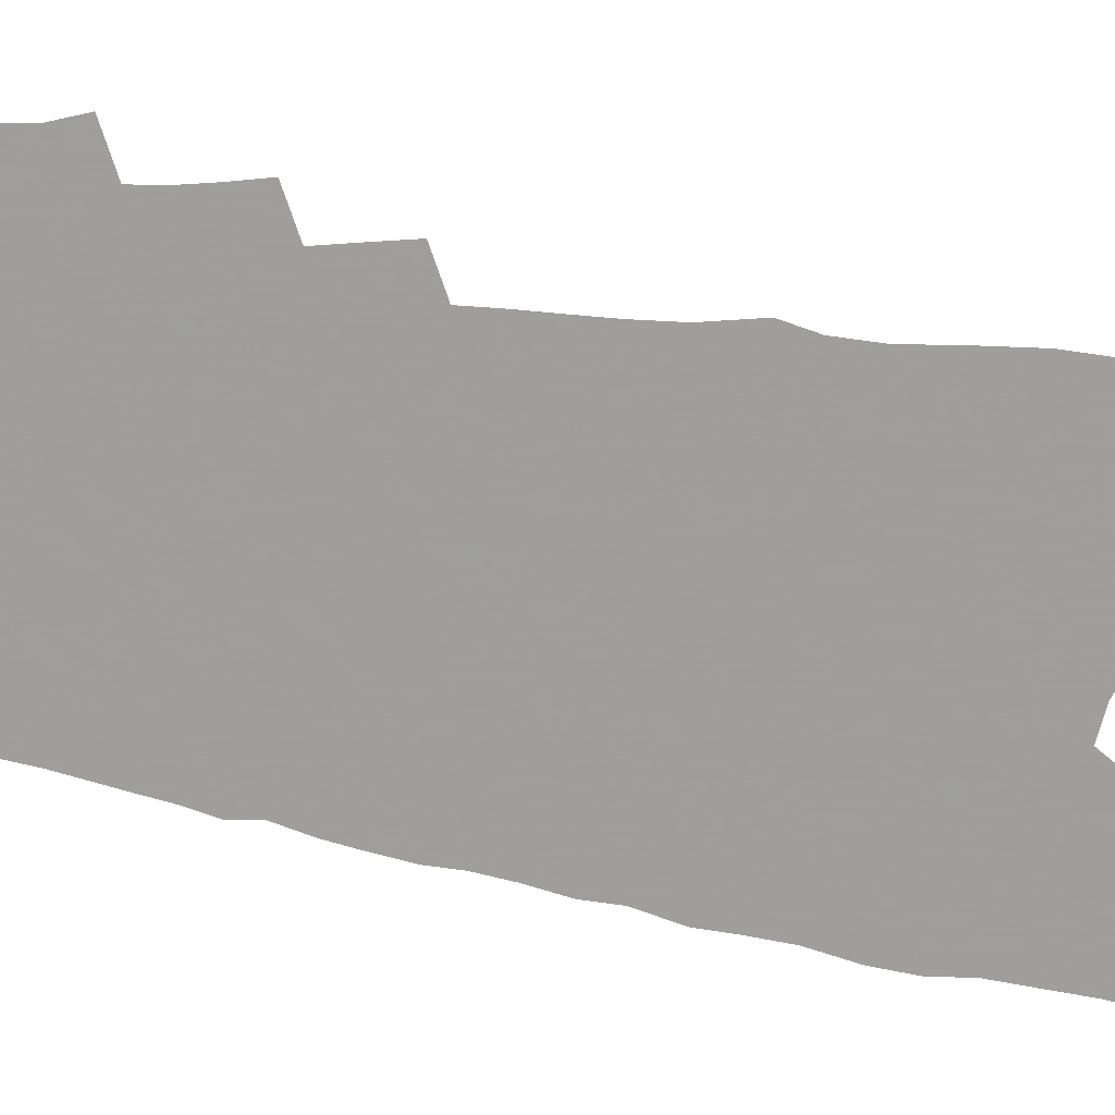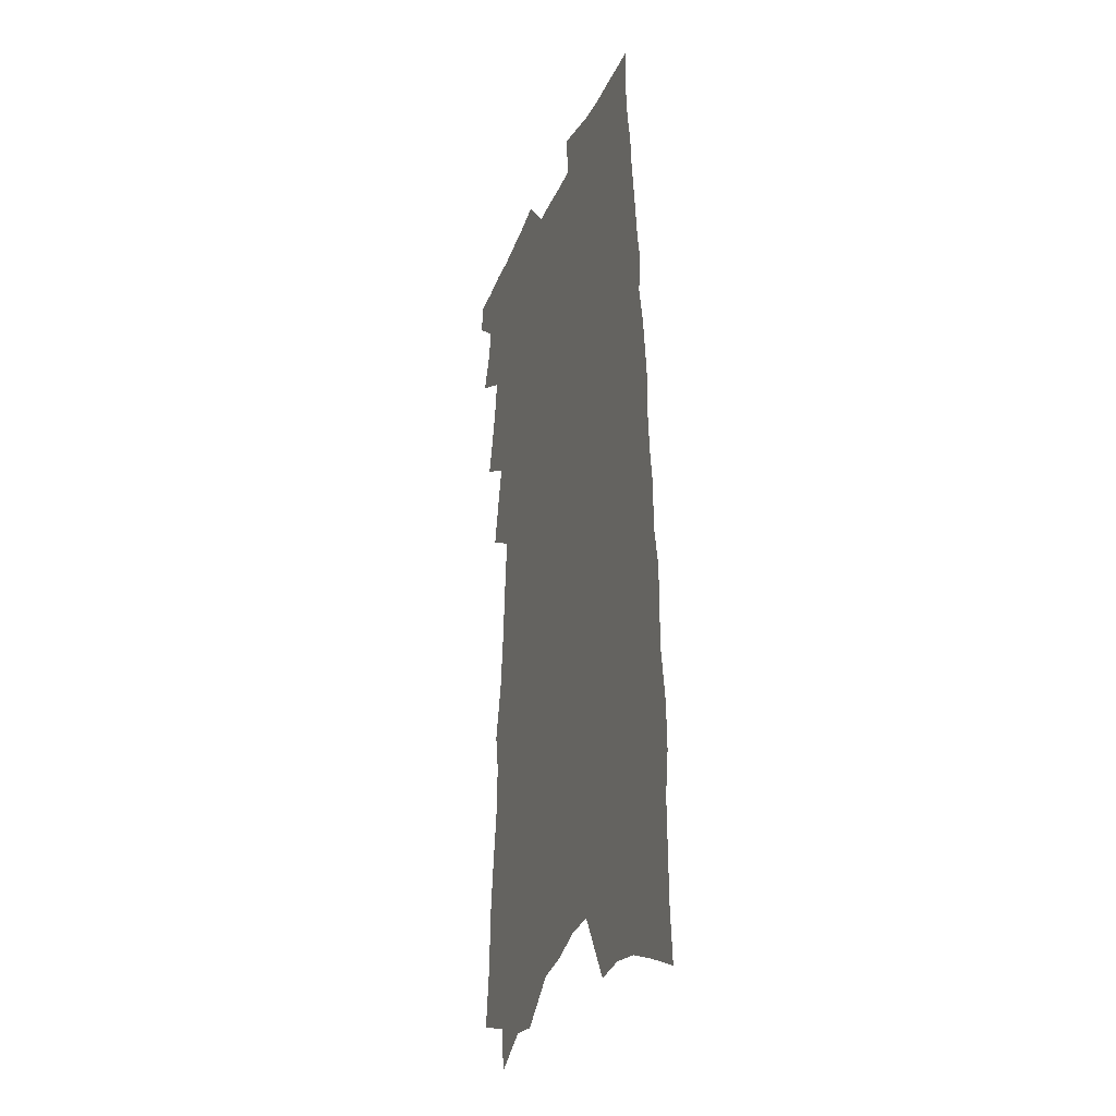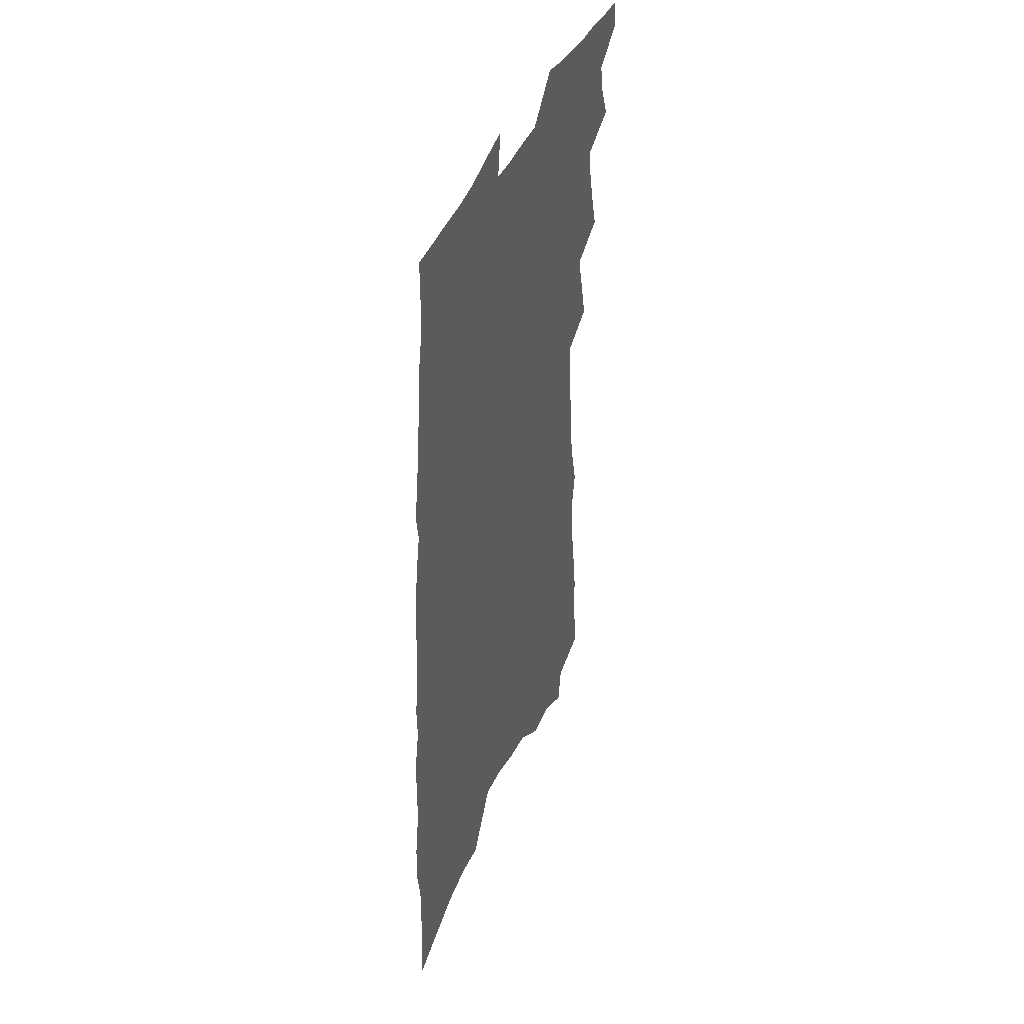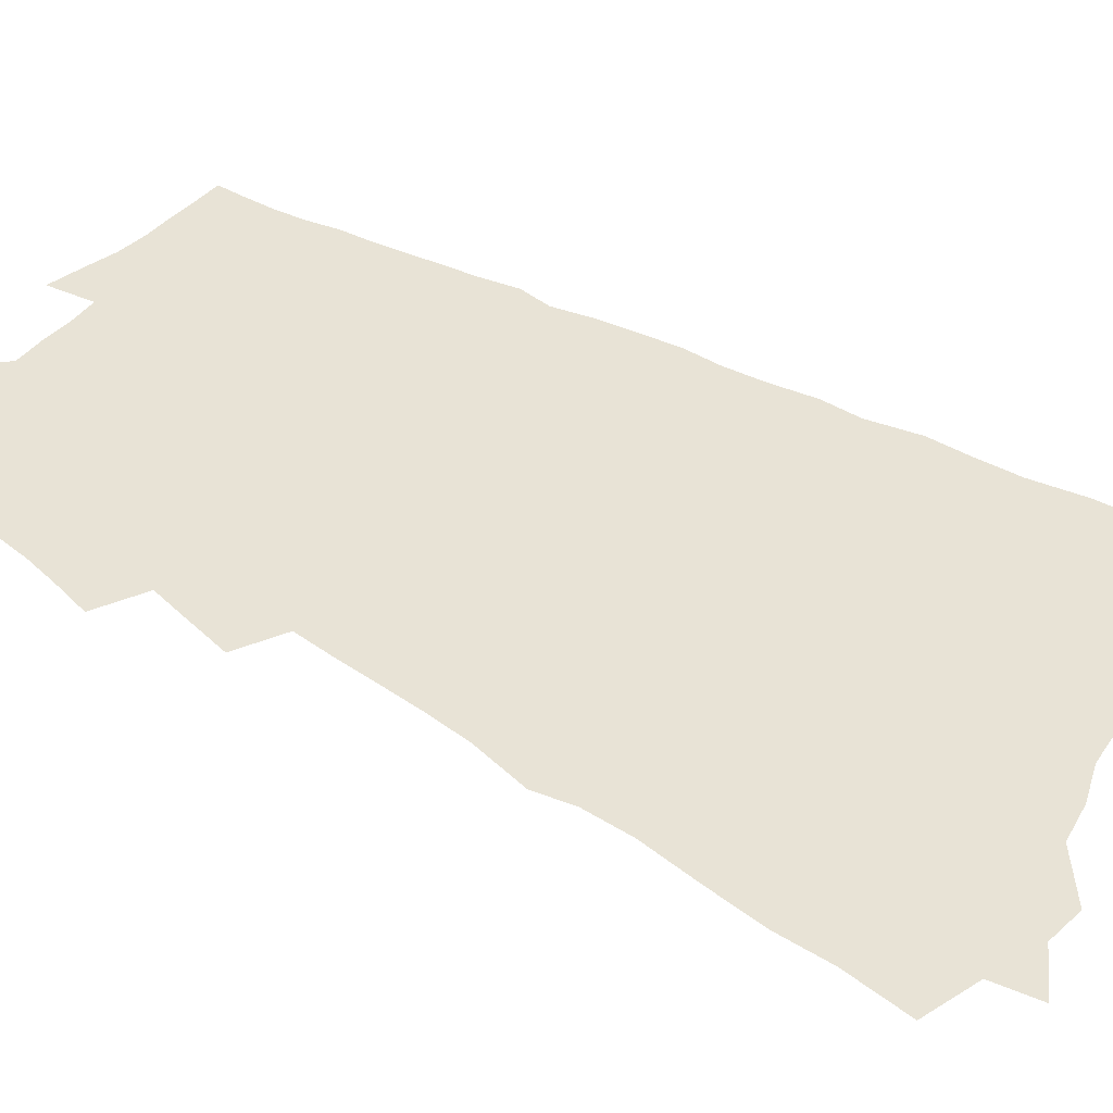
<metadata>
{"format":"obj","ext":"obj","renderer":"f3d","projection":"perspective","resolution":1024,"background":"white","views":[{"elev":-71.1,"azim":-99.7,"up":"+Z"},{"elev":-28.2,"azim":70.6,"up":"+Y"},{"elev":44.0,"azim":112.6,"up":"+Y"},{"elev":41.7,"azim":-54.5,"up":"+Z"}]}
</metadata>
<code>
v 603.9 395.5 0
v 603.9 395.9 0
v 604.2 394 0
v 604.4 394.6 0
v 604.5 395 0
v 604.5 395.5 0
v 604.4 396 0
v 604.6 392.1 0
v 604.7 392.6 0
v 604.8 393.2 0
v 604.9 393.7 0
v 605 394.2 0
v 605 394.6 0
v 605 395.1 0
v 605 395.5 0
v 604.9 396 0
v 604.9 390.5 0
v 605.1 391.1 0
v 605.2 391.7 0
v 605.3 392.3 0
v 605.4 392.8 0
v 605.3 393.2 0
v 605.5 393.7 0
v 605.5 394.2 0
v 605.5 394.6 0
v 605.5 395.1 0
v 605.4 395.6 0
v 605.4 396 0
v 604.9 382 0
v 605 382.9 0
v 605 383.7 0
v 605.1 384.6 0
v 605.2 385.4 0
v 605.3 386.1 0
v 605.2 386.7 0
v 605.4 387.6 0
v 605.5 388.3 0
v 605.5 388.9 0
v 605.5 389.5 0
v 605.6 390.1 0
v 605.7 390.7 0
v 605.7 391.2 0
v 605.8 391.8 0
v 605.9 392.3 0
v 605.9 392.8 0
v 606 393.3 0
v 605.9 393.8 0
v 606 394.2 0
v 606 394.7 0
v 606 395.1 0
v 605.9 395.6 0
v 605.8 396.1 0
v 605.7 381.1 0
v 605.7 381.7 0
v 605.6 382.5 0
v 605.8 383.6 0
v 605.9 384.4 0
v 606 385.1 0
v 605.9 385.8 0
v 606 386.5 0
v 606 387.1 0
v 606.1 387.9 0
v 606.1 388.5 0
v 606.2 389.1 0
v 606.2 389.7 0
v 606.2 390.2 0
v 606.2 390.8 0
v 606.3 391.4 0
v 606.4 391.9 0
v 606.4 392.4 0
v 606.4 392.8 0
v 606.5 393.3 0
v 606.5 393.8 0
v 606.5 394.2 0
v 606.5 394.7 0
v 606.4 395.1 0
v 606.4 395.7 0
v 606.3 396.2 0
v 606.4 381.5 0
v 606.5 382.3 0
v 606.5 383.2 0
v 606.5 384 0
v 606.6 384.8 0
v 606.6 385.5 0
v 606.6 386.1 0
v 606.6 386.7 0
v 606.6 387.4 0
v 606.7 388.1 0
v 606.7 388.7 0
v 606.7 389.3 0
v 606.7 389.8 0
v 606.7 390.3 0
v 606.8 390.9 0
v 606.8 391.4 0
v 606.9 391.9 0
v 606.9 392.4 0
v 606.9 392.9 0
v 606.9 393.3 0
v 607 393.8 0
v 607 394.2 0
v 607 394.7 0
v 606.9 395.1 0
v 606.8 395.7 0
v 606.7 396.3 0
v 607 381.4 0
v 607.2 382.8 0
v 607.2 383.6 0
v 607.2 384.3 0
v 607.2 385 0
v 607.2 385.6 0
v 607.2 386.3 0
v 607.2 386.9 0
v 607.2 387.6 0
v 607.2 388.2 0
v 607.3 388.8 0
v 607.3 389.4 0
v 607.3 389.9 0
v 607.3 390.5 0
v 607.3 391 0
v 607.3 391.5 0
v 607.3 391.9 0
v 607.3 392.4 0
v 607.4 392.9 0
v 607.4 393.4 0
v 607.4 393.8 0
v 607.4 394.2 0
v 607.4 394.7 0
v 607.4 395.1 0
v 607.3 395.6 0
v 607.7 382 0
v 607.7 383.1 0
v 607.8 383.9 0
v 607.7 384.4 0
v 607.7 385.1 0
v 607.7 385.8 0
v 607.7 386.4 0
v 607.7 387 0
v 607.7 387.6 0
v 607.7 388.2 0
v 607.7 388.9 0
v 607.8 389.4 0
v 607.8 390 0
v 607.8 390.5 0
v 607.8 391 0
v 607.8 391.5 0
v 607.8 392 0
v 607.8 392.5 0
v 607.8 392.9 0
v 607.8 393.4 0
v 607.8 393.8 0
v 607.9 394.3 0
v 607.8 394.7 0
v 607.8 395.2 0
v 607.8 395.7 0
v 608.2 382 0
v 608.3 383.1 0
v 608.3 383.9 0
v 608.3 384.5 0
v 608.2 385.2 0
v 608.2 385.9 0
v 608.2 386.5 0
v 608.2 387.1 0
v 608.2 387.8 0
v 608.2 388.3 0
v 608.2 388.8 0
v 608.2 389.4 0
v 608.3 390 0
v 608.3 390.5 0
v 608.3 391 0
v 608.3 391.6 0
v 608.3 392 0
v 608.3 392.5 0
v 608.3 393 0
v 608.3 393.4 0
v 608.3 393.8 0
v 608.3 394.3 0
v 608.3 394.7 0
v 608.3 395.1 0
v 608.3 395.6 0
v 608.8 382.2 0
v 608.8 383.1 0
v 608.8 383.9 0
v 608.8 384.6 0
v 608.8 385.2 0
v 608.7 385.9 0
v 608.7 386.5 0
v 608.7 387.1 0
v 608.7 387.7 0
v 608.7 388.3 0
v 608.7 388.9 0
v 608.7 389.5 0
v 608.7 390 0
v 608.7 390.5 0
v 608.7 391 0
v 608.7 391.6 0
v 608.7 392 0
v 608.7 392.5 0
v 608.7 393 0
v 608.7 393.4 0
v 608.7 393.8 0
v 608.7 394.3 0
v 608.7 394.7 0
v 608.7 395.1 0
v 608.7 395.7 0
v 608.6 396.3 0
v 609.4 382.3 0
v 609.3 383.2 0
v 609.3 383.9 0
v 609.3 384.6 0
v 609.3 385.2 0
v 609.3 385.9 0
v 609.2 386.5 0
v 609.2 387.2 0
v 609.2 387.8 0
v 609.2 388.4 0
v 609.2 388.9 0
v 609.2 389.4 0
v 609.2 390 0
v 609.2 390.6 0
v 609.2 391 0
v 609.2 391.5 0
v 609.2 392 0
v 609.2 392.5 0
v 609.2 393 0
v 609.2 393.4 0
v 609.2 393.9 0
v 609.2 394.3 0
v 609.2 394.7 0
v 609.2 395.1 0
v 609.2 395.6 0
v 609.1 396.2 0
v 610 381.2 0
v 609.9 382.3 0
v 609.9 383.1 0
v 609.8 383.8 0
v 609.8 384.5 0
v 609.8 385.3 0
v 609.8 385.9 0
v 609.7 386.5 0
v 609.7 387.1 0
v 609.7 387.8 0
v 609.7 388.3 0
v 609.7 388.9 0
v 609.7 389.5 0
v 609.7 390 0
v 609.6 390.5 0
v 609.7 391 0
v 609.6 391.5 0
v 609.6 392 0
v 609.6 392.5 0
v 609.6 392.9 0
v 609.6 393.4 0
v 609.6 393.8 0
v 609.6 394.3 0
v 609.6 394.7 0
v 609.6 395.1 0
v 609.6 395.6 0
v 609.6 396.1 0
v 610.5 381.3 0
v 610.5 382.1 0
v 610.4 383 0
v 610.4 383.8 0
v 610.4 384.4 0
v 610.3 385.2 0
v 610.3 385.8 0
v 610.2 386.5 0
v 610.3 387 0
v 610.2 387.7 0
v 610.2 388.3 0
v 610.2 388.9 0
v 610.2 389.4 0
v 610.1 389.9 0
v 610.2 390.4 0
v 610.1 391 0
v 610.1 391.5 0
v 610.1 392 0
v 610.1 392.4 0
v 610.1 392.9 0
v 610.1 393.4 0
v 610 393.9 0
v 610.1 394.3 0
v 610.1 394.7 0
v 610.1 395.1 0
v 610.1 395.6 0
v 610.1 396 0
v 611.1 381.2 0
v 611.1 382 0
v 611.1 382.8 0
v 611 383.5 0
v 610.9 384.3 0
v 611 384.9 0
v 610.9 385.7 0
v 610.8 386.3 0
v 610.8 386.9 0
v 610.7 387.6 0
v 610.8 388.1 0
v 610.7 388.8 0
v 610.7 389.3 0
v 610.7 389.9 0
v 610.7 390.4 0
v 610.6 390.9 0
v 610.6 391.4 0
v 610.6 391.9 0
v 610.5 392.4 0
v 610.5 392.9 0
v 610.5 393.4 0
v 610.5 393.8 0
v 610.5 394.3 0
v 610.5 394.7 0
v 610.5 395.1 0
v 610.5 395.6 0
v 610.5 396 0
v 611.8 381 0
v 611.8 381.7 0
v 611.7 382.6 0
v 611.6 383.3 0
v 611.6 384 0
v 611.6 384.7 0
v 611.5 385.4 0
v 611.5 386.1 0
v 611.4 386.7 0
v 611.3 387.4 0
v 611.3 388 0
v 611.3 388.6 0
v 611.2 389.2 0
v 611.3 389.7 0
v 611.2 390.3 0
v 611.2 390.8 0
v 611.2 391.3 0
v 611.1 391.9 0
v 611 392.4 0
v 611 392.8 0
v 611 393.3 0
v 611 393.8 0
v 611 394.3 0
v 611 394.7 0
v 611 395.1 0
v 611 395.6 0
v 611 396 0
v 612.5 380.7 0
v 612.4 381.5 0
v 612.4 382.2 0
v 612.4 383 0
v 612.5 383.6 0
v 612.4 384.3 0
v 612.3 385 0
v 612.3 385.7 0
v 612.3 386.3 0
v 612.2 387 0
v 612.2 387.6 0
v 612.1 388.3 0
v 612 388.9 0
v 612 389.4 0
v 612 390 0
v 611.9 390.6 0
v 611.8 391.2 0
v 611.9 391.7 0
v 611.8 392.2 0
v 611.7 392.7 0
v 611.7 393.2 0
v 611.6 393.7 0
v 611.6 394.2 0
v 611.5 394.7 0
v 611.4 395.1 0
v 611.4 395.6 0
v 611.4 396 0
v 706 586 0
f 5 6 1
f 1 6 2
f 6 7 2
f 11 12 3
f 3 12 4
f 12 13 4
f 4 13 5
f 13 14 5
f 5 14 6
f 14 15 6
f 6 15 7
f 15 16 7
f 19 20 8
f 8 20 9
f 20 21 9
f 9 21 10
f 21 22 10
f 10 22 11
f 22 23 11
f 11 23 12
f 23 24 12
f 12 24 13
f 24 25 13
f 13 25 14
f 25 26 14
f 14 26 15
f 26 27 15
f 15 27 16
f 27 28 16
f 40 41 17
f 17 41 18
f 41 42 18
f 18 42 19
f 42 43 19
f 19 43 20
f 43 44 20
f 20 44 21
f 44 45 21
f 21 45 22
f 45 46 22
f 22 46 23
f 46 47 23
f 23 47 24
f 47 48 24
f 24 48 25
f 48 49 25
f 25 49 26
f 49 50 26
f 26 50 27
f 50 51 27
f 27 51 28
f 51 52 28
f 54 55 29
f 29 55 30
f 55 56 30
f 30 56 31
f 56 57 31
f 31 57 32
f 57 58 32
f 32 58 33
f 58 59 33
f 33 59 34
f 59 60 34
f 34 60 35
f 60 61 35
f 35 61 36
f 61 62 36
f 36 62 37
f 62 63 37
f 37 63 38
f 63 64 38
f 38 64 39
f 64 65 39
f 39 65 40
f 65 66 40
f 40 66 41
f 66 67 41
f 41 67 42
f 67 68 42
f 42 68 43
f 68 69 43
f 43 69 44
f 69 70 44
f 44 70 45
f 70 71 45
f 45 71 46
f 71 72 46
f 46 72 47
f 72 73 47
f 47 73 48
f 73 74 48
f 48 74 49
f 74 75 49
f 49 75 50
f 75 76 50
f 50 76 51
f 76 77 51
f 51 77 52
f 77 78 52
f 53 79 54
f 79 80 54
f 54 80 55
f 80 81 55
f 55 81 56
f 81 82 56
f 56 82 57
f 82 83 57
f 57 83 58
f 83 84 58
f 58 84 59
f 84 85 59
f 59 85 60
f 85 86 60
f 60 86 61
f 86 87 61
f 61 87 62
f 87 88 62
f 62 88 63
f 88 89 63
f 63 89 64
f 89 90 64
f 64 90 65
f 90 91 65
f 65 91 66
f 91 92 66
f 66 92 67
f 92 93 67
f 67 93 68
f 93 94 68
f 68 94 69
f 94 95 69
f 69 95 70
f 95 96 70
f 70 96 71
f 96 97 71
f 71 97 72
f 97 98 72
f 72 98 73
f 98 99 73
f 73 99 74
f 99 100 74
f 74 100 75
f 100 101 75
f 75 101 76
f 101 102 76
f 76 102 77
f 102 103 77
f 77 103 78
f 103 104 78
f 79 105 80
f 105 106 80
f 80 106 81
f 106 107 81
f 81 107 82
f 107 108 82
f 82 108 83
f 108 109 83
f 83 109 84
f 109 110 84
f 84 110 85
f 110 111 85
f 85 111 86
f 111 112 86
f 86 112 87
f 112 113 87
f 87 113 88
f 113 114 88
f 88 114 89
f 114 115 89
f 89 115 90
f 115 116 90
f 90 116 91
f 116 117 91
f 91 117 92
f 117 118 92
f 92 118 93
f 118 119 93
f 93 119 94
f 119 120 94
f 94 120 95
f 120 121 95
f 95 121 96
f 121 122 96
f 96 122 97
f 122 123 97
f 97 123 98
f 123 124 98
f 98 124 99
f 124 125 99
f 99 125 100
f 125 126 100
f 100 126 101
f 126 127 101
f 101 127 102
f 127 128 102
f 102 128 103
f 128 129 103
f 103 129 104
f 105 130 106
f 130 131 106
f 106 131 107
f 131 132 107
f 107 132 108
f 132 133 108
f 108 133 109
f 133 134 109
f 109 134 110
f 134 135 110
f 110 135 111
f 135 136 111
f 111 136 112
f 136 137 112
f 112 137 113
f 137 138 113
f 113 138 114
f 138 139 114
f 114 139 115
f 139 140 115
f 115 140 116
f 140 141 116
f 116 141 117
f 141 142 117
f 117 142 118
f 142 143 118
f 118 143 119
f 143 144 119
f 119 144 120
f 144 145 120
f 120 145 121
f 145 146 121
f 121 146 122
f 146 147 122
f 122 147 123
f 147 148 123
f 123 148 124
f 148 149 124
f 124 149 125
f 149 150 125
f 125 150 126
f 150 151 126
f 126 151 127
f 151 152 127
f 127 152 128
f 152 153 128
f 128 153 129
f 153 154 129
f 130 155 131
f 155 156 131
f 131 156 132
f 156 157 132
f 132 157 133
f 157 158 133
f 133 158 134
f 158 159 134
f 134 159 135
f 159 160 135
f 135 160 136
f 160 161 136
f 136 161 137
f 161 162 137
f 137 162 138
f 162 163 138
f 138 163 139
f 163 164 139
f 139 164 140
f 164 165 140
f 140 165 141
f 165 166 141
f 141 166 142
f 166 167 142
f 142 167 143
f 167 168 143
f 143 168 144
f 168 169 144
f 144 169 145
f 169 170 145
f 145 170 146
f 170 171 146
f 146 171 147
f 171 172 147
f 147 172 148
f 172 173 148
f 148 173 149
f 173 174 149
f 149 174 150
f 174 175 150
f 150 175 151
f 175 176 151
f 151 176 152
f 176 177 152
f 152 177 153
f 177 178 153
f 153 178 154
f 178 179 154
f 155 180 156
f 180 181 156
f 156 181 157
f 181 182 157
f 157 182 158
f 182 183 158
f 158 183 159
f 183 184 159
f 159 184 160
f 184 185 160
f 160 185 161
f 185 186 161
f 161 186 162
f 186 187 162
f 162 187 163
f 187 188 163
f 163 188 164
f 188 189 164
f 164 189 165
f 189 190 165
f 165 190 166
f 190 191 166
f 166 191 167
f 191 192 167
f 167 192 168
f 192 193 168
f 168 193 169
f 193 194 169
f 169 194 170
f 194 195 170
f 170 195 171
f 195 196 171
f 171 196 172
f 196 197 172
f 172 197 173
f 197 198 173
f 173 198 174
f 198 199 174
f 174 199 175
f 199 200 175
f 175 200 176
f 200 201 176
f 176 201 177
f 201 202 177
f 177 202 178
f 202 203 178
f 178 203 179
f 203 204 179
f 180 206 181
f 206 207 181
f 181 207 182
f 207 208 182
f 182 208 183
f 208 209 183
f 183 209 184
f 209 210 184
f 184 210 185
f 210 211 185
f 185 211 186
f 211 212 186
f 186 212 187
f 212 213 187
f 187 213 188
f 213 214 188
f 188 214 189
f 214 215 189
f 189 215 190
f 215 216 190
f 190 216 191
f 216 217 191
f 191 217 192
f 217 218 192
f 192 218 193
f 218 219 193
f 193 219 194
f 219 220 194
f 194 220 195
f 220 221 195
f 195 221 196
f 221 222 196
f 196 222 197
f 222 223 197
f 197 223 198
f 223 224 198
f 198 224 199
f 224 225 199
f 199 225 200
f 225 226 200
f 200 226 201
f 226 227 201
f 201 227 202
f 227 228 202
f 202 228 203
f 228 229 203
f 203 229 204
f 229 230 204
f 204 230 205
f 230 231 205
f 232 233 206
f 206 233 207
f 233 234 207
f 207 234 208
f 234 235 208
f 208 235 209
f 235 236 209
f 209 236 210
f 236 237 210
f 210 237 211
f 237 238 211
f 211 238 212
f 238 239 212
f 212 239 213
f 239 240 213
f 213 240 214
f 240 241 214
f 214 241 215
f 241 242 215
f 215 242 216
f 242 243 216
f 216 243 217
f 243 244 217
f 217 244 218
f 244 245 218
f 218 245 219
f 245 246 219
f 219 246 220
f 246 247 220
f 220 247 221
f 247 248 221
f 221 248 222
f 248 249 222
f 222 249 223
f 249 250 223
f 223 250 224
f 250 251 224
f 224 251 225
f 251 252 225
f 225 252 226
f 252 253 226
f 226 253 227
f 253 254 227
f 227 254 228
f 254 255 228
f 228 255 229
f 255 256 229
f 229 256 230
f 256 257 230
f 230 257 231
f 257 258 231
f 232 259 233
f 259 260 233
f 233 260 234
f 260 261 234
f 234 261 235
f 261 262 235
f 235 262 236
f 262 263 236
f 236 263 237
f 263 264 237
f 237 264 238
f 264 265 238
f 238 265 239
f 265 266 239
f 239 266 240
f 266 267 240
f 240 267 241
f 267 268 241
f 241 268 242
f 268 269 242
f 242 269 243
f 269 270 243
f 243 270 244
f 270 271 244
f 244 271 245
f 271 272 245
f 245 272 246
f 272 273 246
f 246 273 247
f 273 274 247
f 247 274 248
f 274 275 248
f 248 275 249
f 275 276 249
f 249 276 250
f 276 277 250
f 250 277 251
f 277 278 251
f 251 278 252
f 278 279 252
f 252 279 253
f 279 280 253
f 253 280 254
f 280 281 254
f 254 281 255
f 281 282 255
f 255 282 256
f 282 283 256
f 256 283 257
f 283 284 257
f 257 284 258
f 284 285 258
f 259 286 260
f 286 287 260
f 260 287 261
f 287 288 261
f 261 288 262
f 288 289 262
f 262 289 263
f 289 290 263
f 263 290 264
f 290 291 264
f 264 291 265
f 291 292 265
f 265 292 266
f 292 293 266
f 266 293 267
f 293 294 267
f 267 294 268
f 294 295 268
f 268 295 269
f 295 296 269
f 269 296 270
f 296 297 270
f 270 297 271
f 297 298 271
f 271 298 272
f 298 299 272
f 272 299 273
f 299 300 273
f 273 300 274
f 300 301 274
f 274 301 275
f 301 302 275
f 275 302 276
f 302 303 276
f 276 303 277
f 303 304 277
f 277 304 278
f 304 305 278
f 278 305 279
f 305 306 279
f 279 306 280
f 306 307 280
f 280 307 281
f 307 308 281
f 281 308 282
f 308 309 282
f 282 309 283
f 309 310 283
f 283 310 284
f 310 311 284
f 284 311 285
f 311 312 285
f 286 313 287
f 313 314 287
f 287 314 288
f 314 315 288
f 288 315 289
f 315 316 289
f 289 316 290
f 316 317 290
f 290 317 291
f 317 318 291
f 291 318 292
f 318 319 292
f 292 319 293
f 319 320 293
f 293 320 294
f 320 321 294
f 294 321 295
f 321 322 295
f 295 322 296
f 322 323 296
f 296 323 297
f 323 324 297
f 297 324 298
f 324 325 298
f 298 325 299
f 325 326 299
f 299 326 300
f 326 327 300
f 300 327 301
f 327 328 301
f 301 328 302
f 328 329 302
f 302 329 303
f 329 330 303
f 303 330 304
f 330 331 304
f 304 331 305
f 331 332 305
f 305 332 306
f 332 333 306
f 306 333 307
f 333 334 307
f 307 334 308
f 334 335 308
f 308 335 309
f 335 336 309
f 309 336 310
f 336 337 310
f 310 337 311
f 337 338 311
f 311 338 312
f 338 339 312
f 313 340 314
f 340 341 314
f 314 341 315
f 341 342 315
f 315 342 316
f 342 343 316
f 316 343 317
f 343 344 317
f 317 344 318
f 344 345 318
f 318 345 319
f 345 346 319
f 319 346 320
f 346 347 320
f 320 347 321
f 347 348 321
f 321 348 322
f 348 349 322
f 322 349 323
f 349 350 323
f 323 350 324
f 350 351 324
f 324 351 325
f 351 352 325
f 325 352 326
f 352 353 326
f 326 353 327
f 353 354 327
f 327 354 328
f 354 355 328
f 328 355 329
f 355 356 329
f 329 356 330
f 356 357 330
f 330 357 331
f 357 358 331
f 331 358 332
f 358 359 332
f 332 359 333
f 359 360 333
f 333 360 334
f 360 361 334
f 334 361 335
f 361 362 335
f 335 362 336
f 362 363 336
f 336 363 337
f 363 364 337
f 337 364 338
f 364 365 338
f 338 365 339
f 365 366 339

</code>
